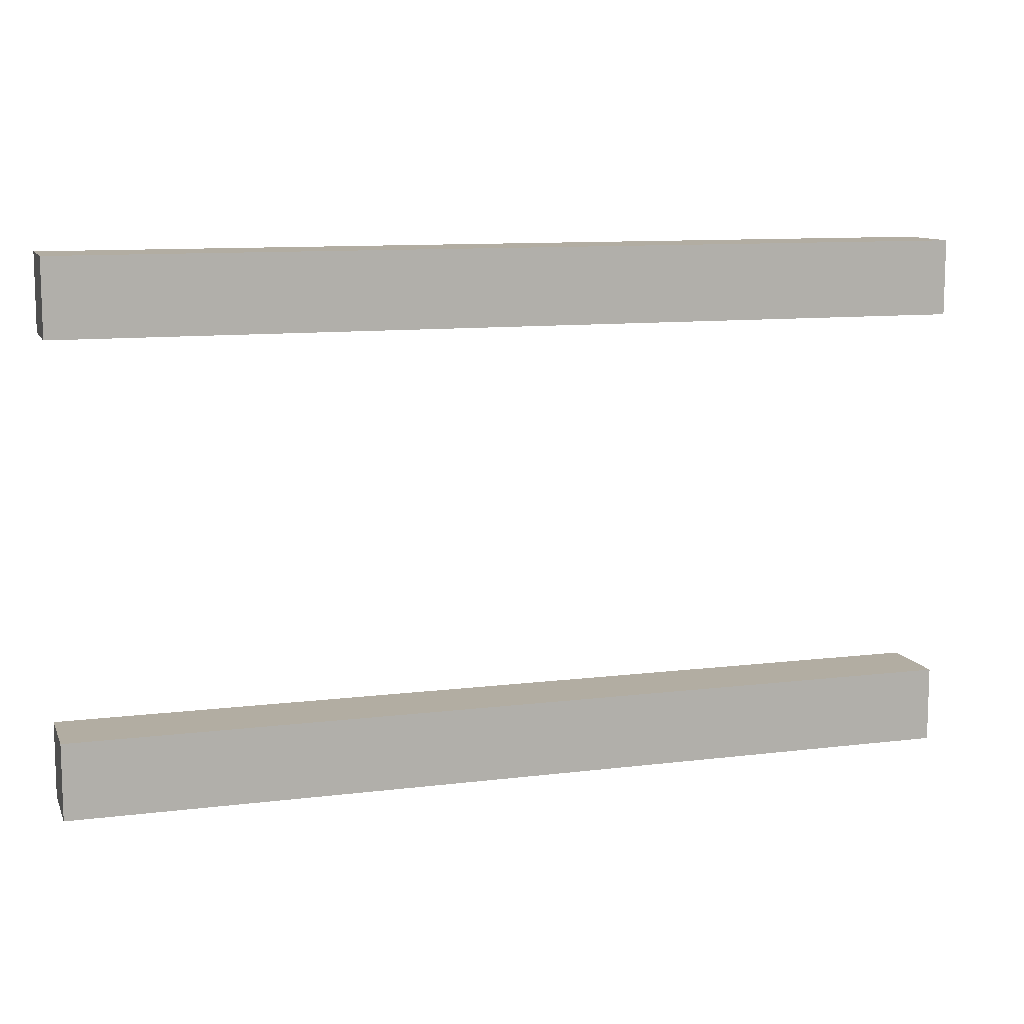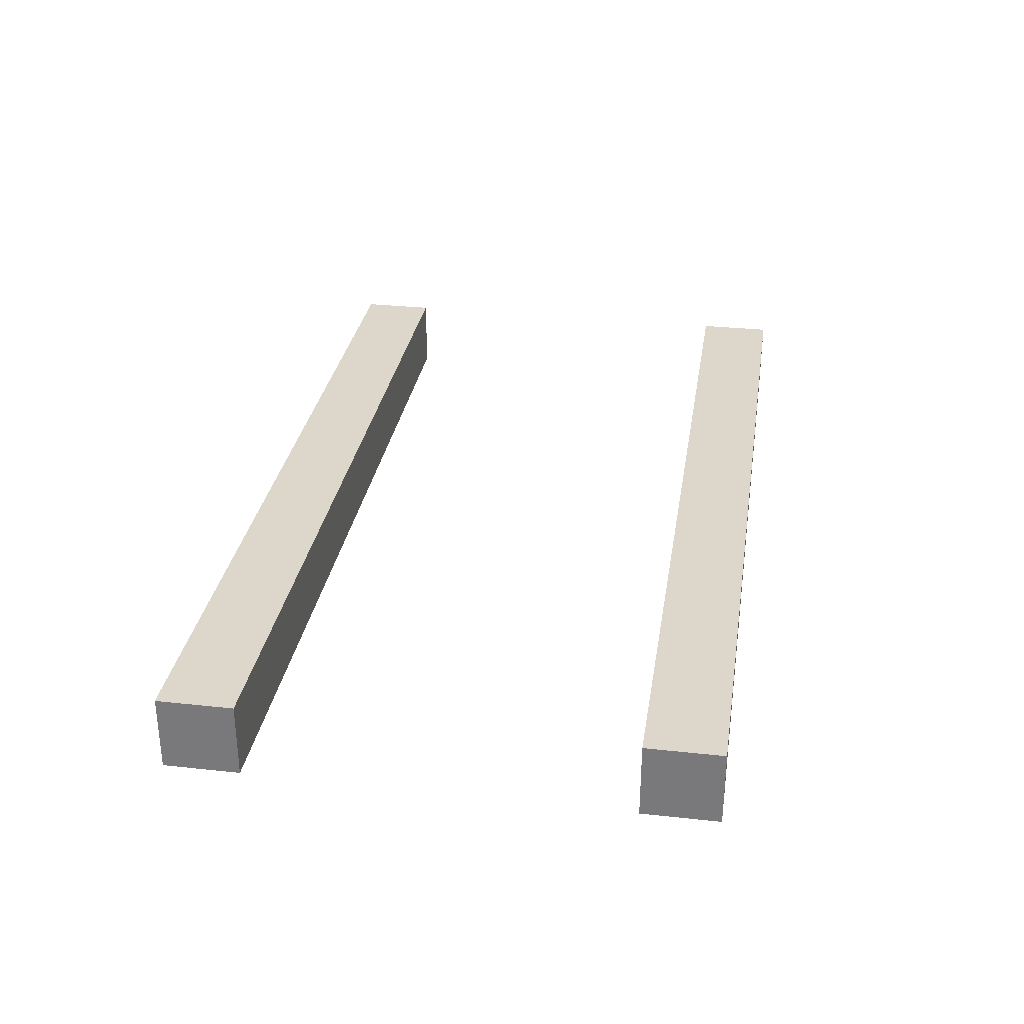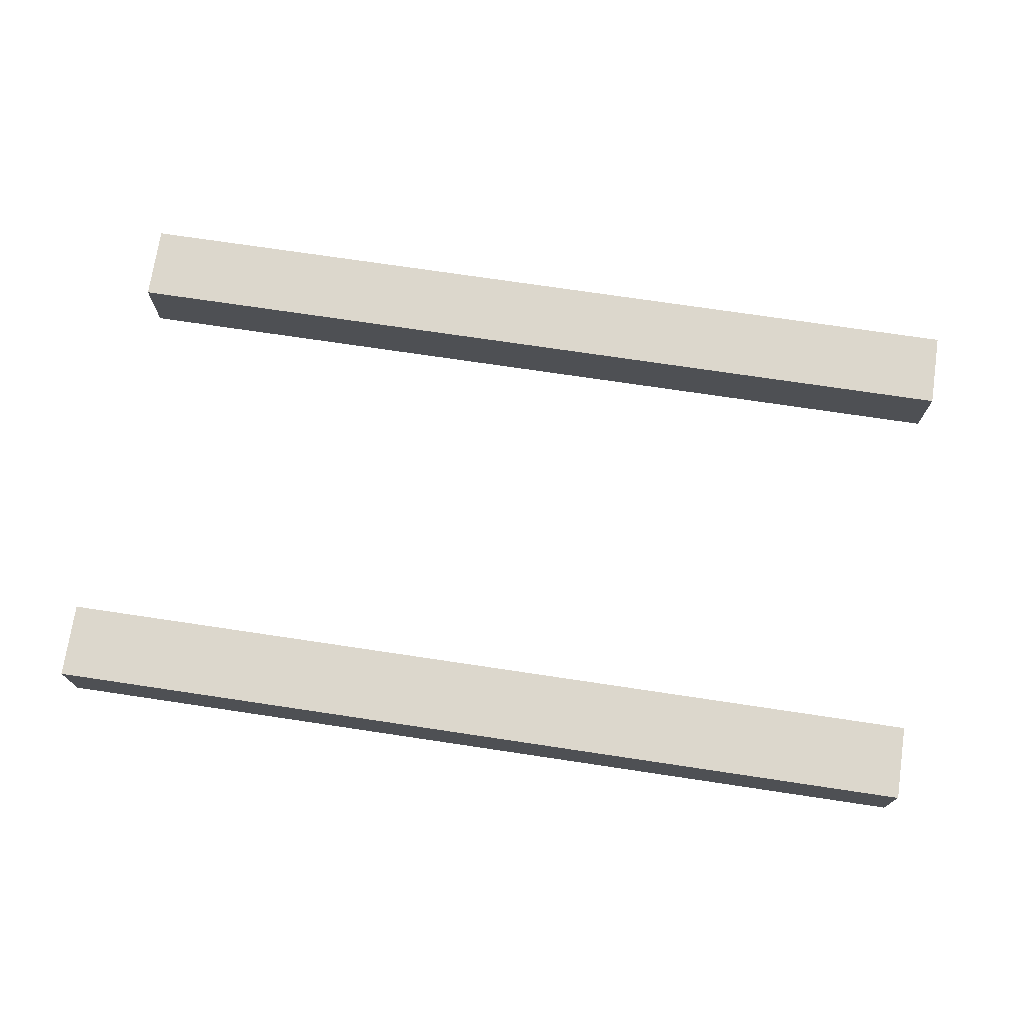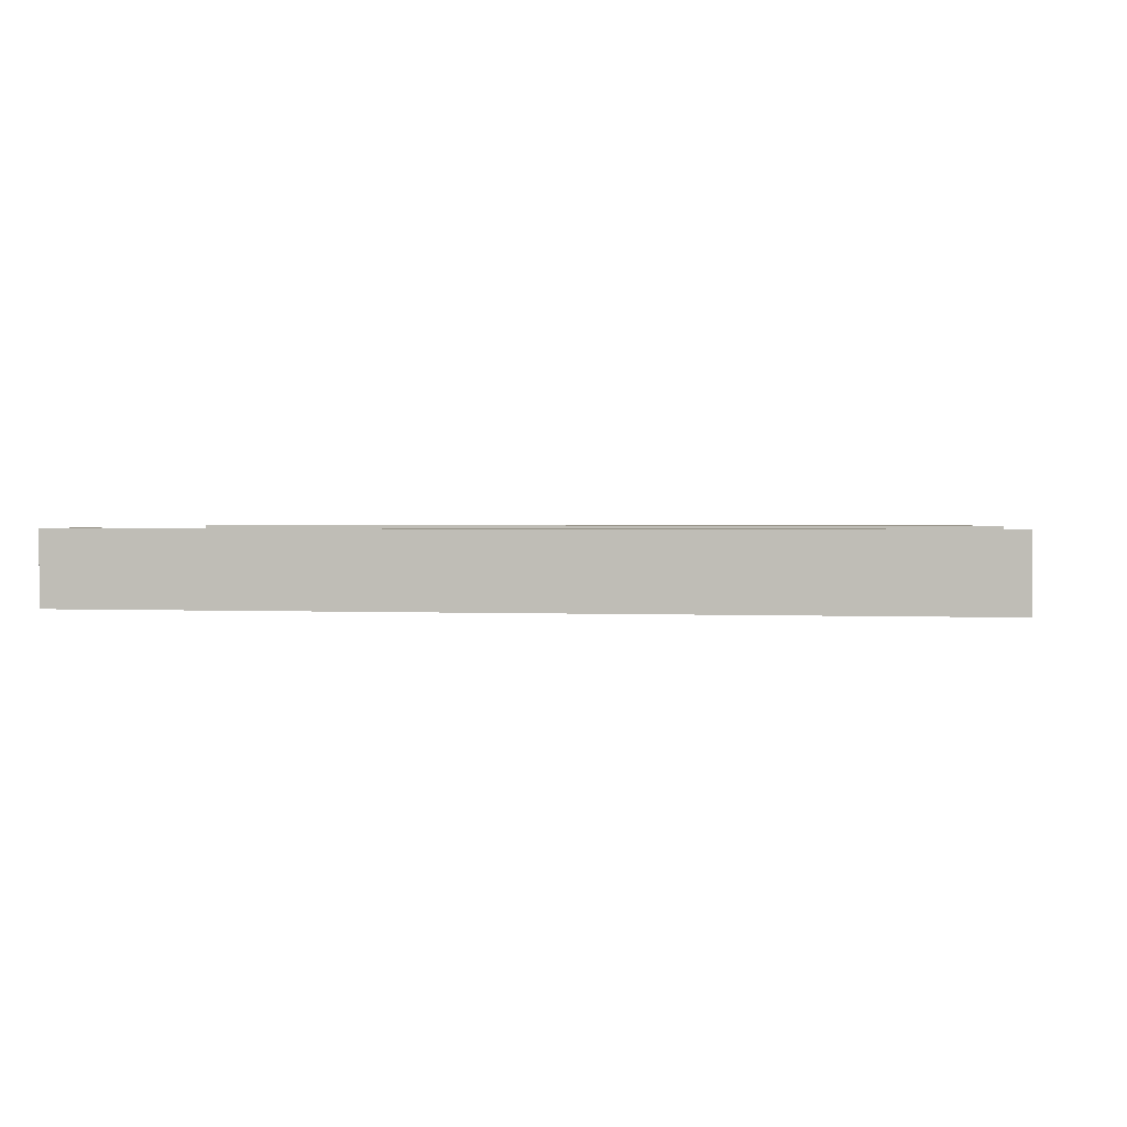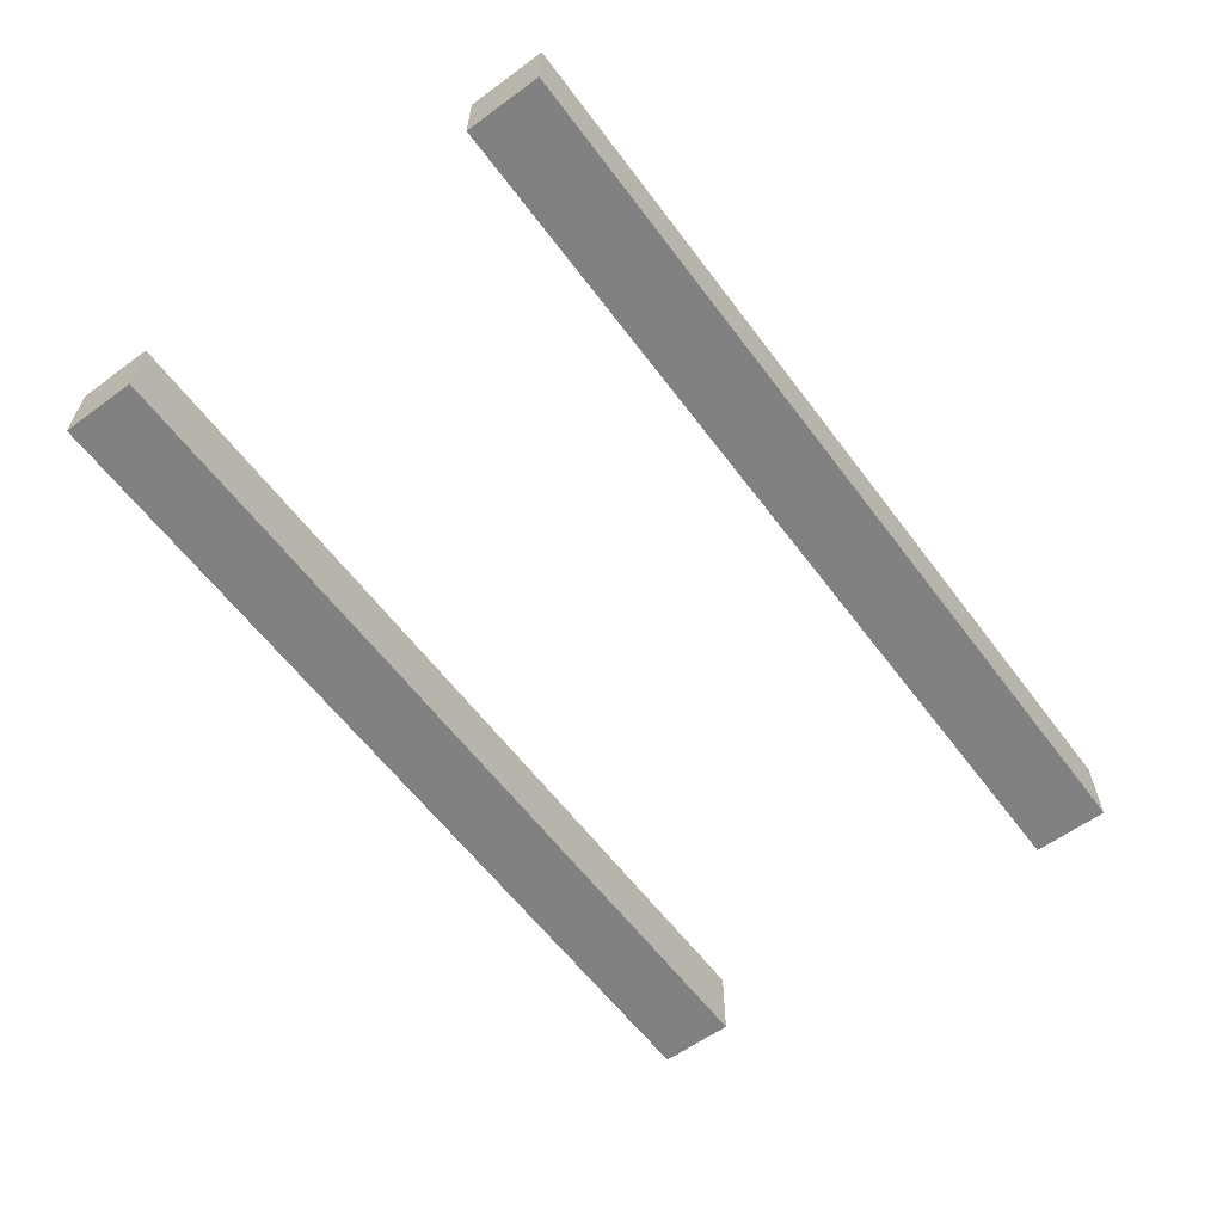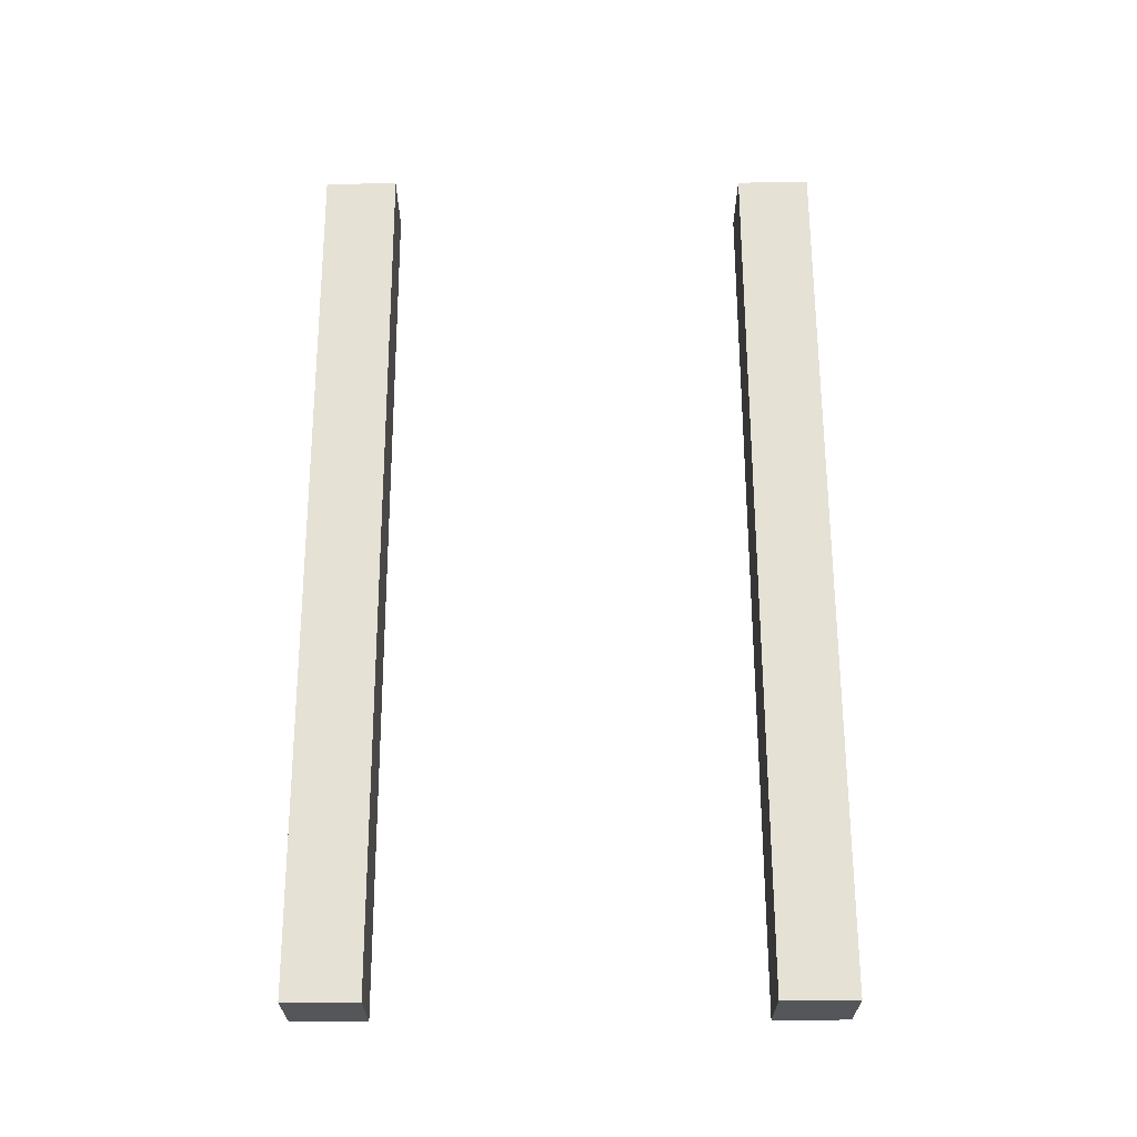
<metadata>
{"format":"obj","ext":"obj","renderer":"f3d","projection":"perspective","resolution":1024,"background":"white","views":[{"elev":10.6,"azim":162.8,"up":"+Z"},{"elev":30.7,"azim":98.9,"up":"+Y"},{"elev":73.0,"azim":-171.5,"up":"+Y"},{"elev":1.5,"azim":9.5,"up":"+Y"},{"elev":-60.5,"azim":126.7,"up":"+Y"},{"elev":64.3,"azim":89.8,"up":"+Y"}]}
</metadata>
<code>
v 128 -400 -144
v 128 -392 -152
v 128 -400 -152
v 128 -392 -144
v 128 -400 -96
v 128 -392 -104
v 128 -400 -104
v 128 -392 -96
v 224 -392 -144
v 224 -400 -152
v 224 -392 -152
v 224 -400 -144
v 224 -392 -96
v 224 -400 -104
v 224 -392 -104
v 224 -400 -96
f 1 2 3
f 1 4 2
f 5 6 7
f 5 8 6
f 9 10 11
f 9 12 10
f 13 14 15
f 13 16 14
f 6 14 7
f 6 15 14
f 8 15 6
f 8 13 15
f 5 13 8
f 5 16 13
f 16 7 14
f 16 5 7
f 1 9 4
f 1 12 9
f 2 10 3
f 2 11 10
f 4 11 2
f 4 9 11
f 12 3 10
f 12 1 3

</code>
